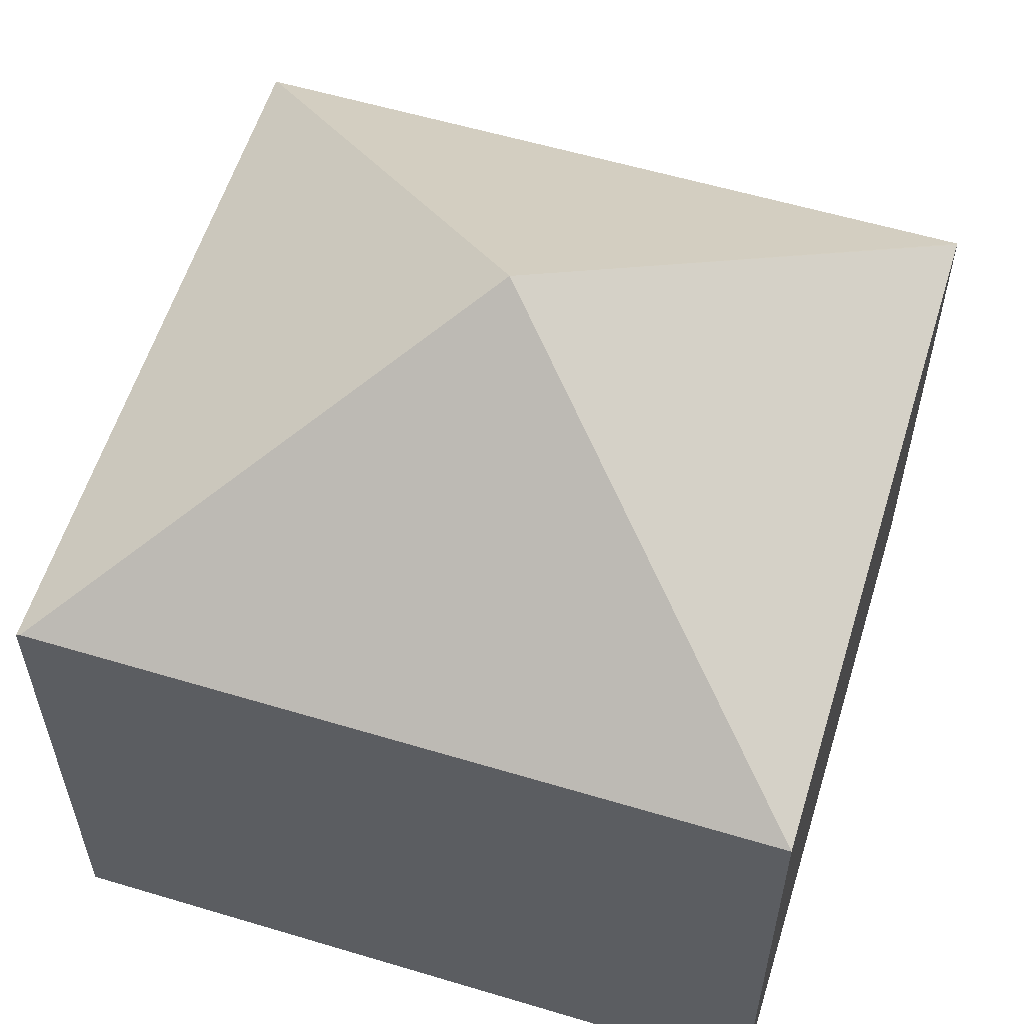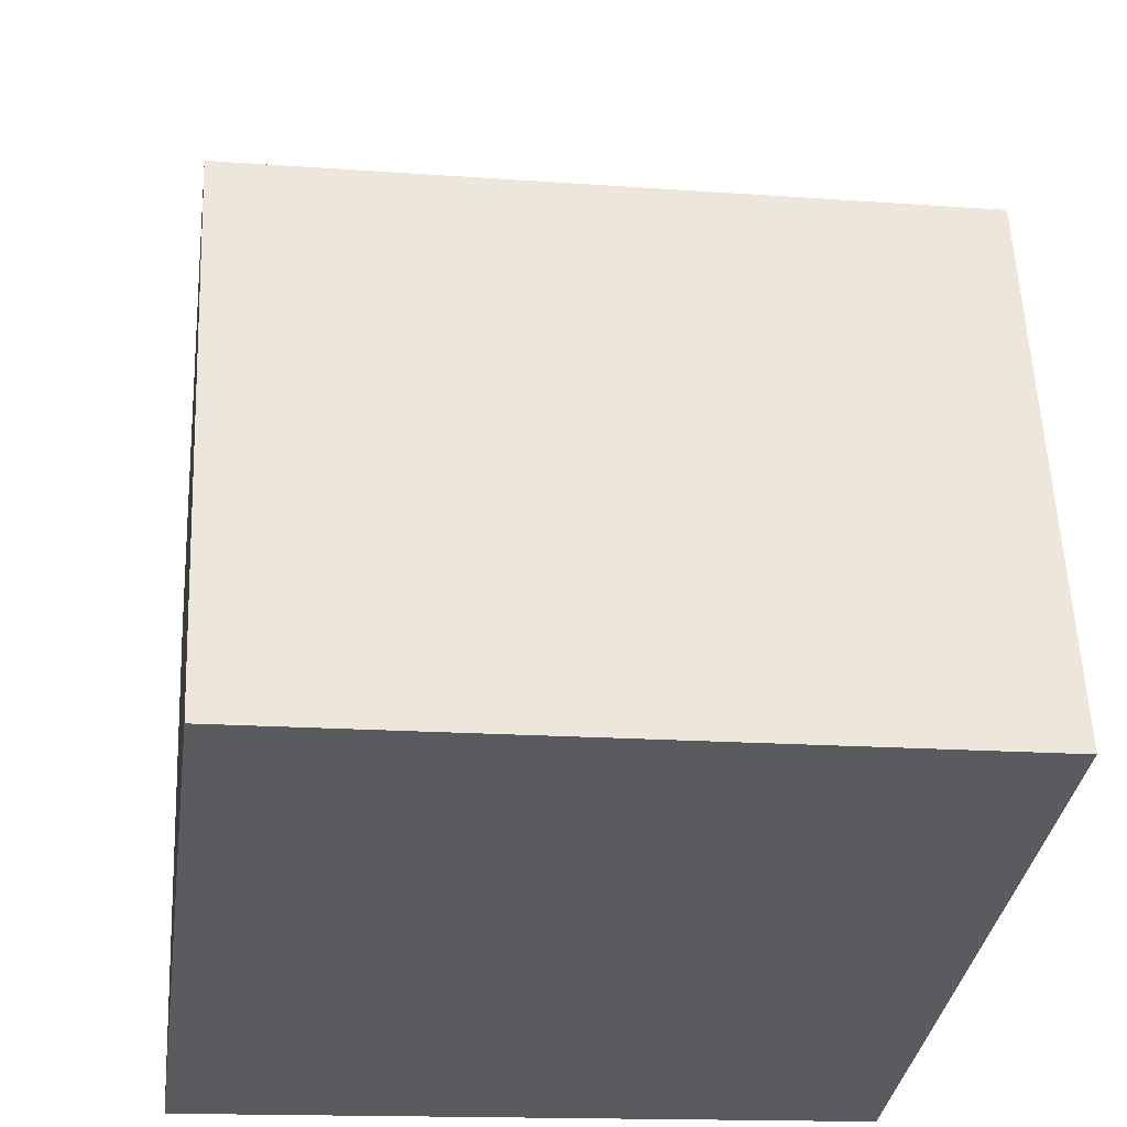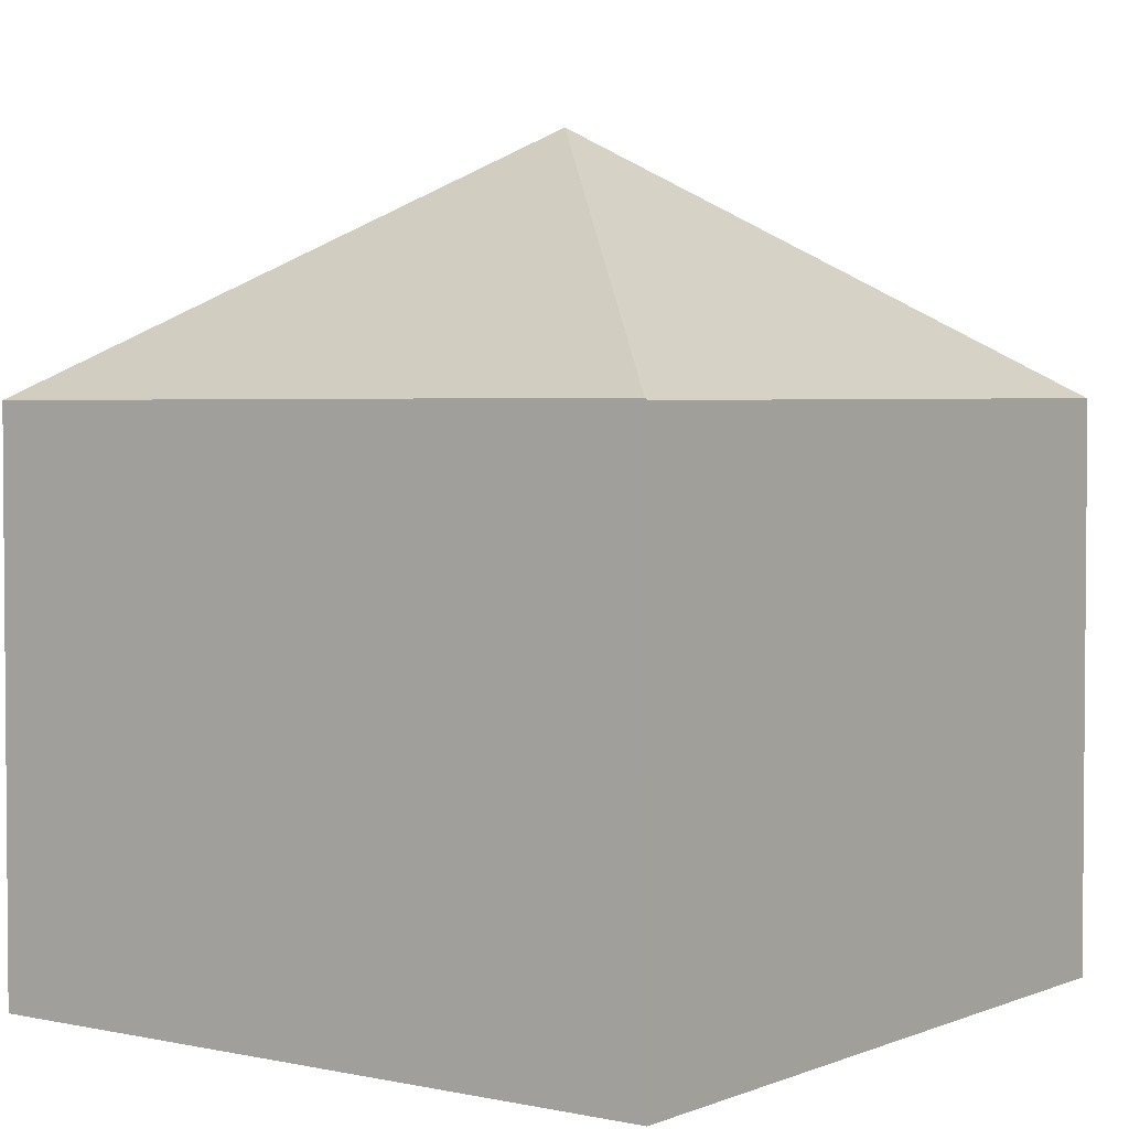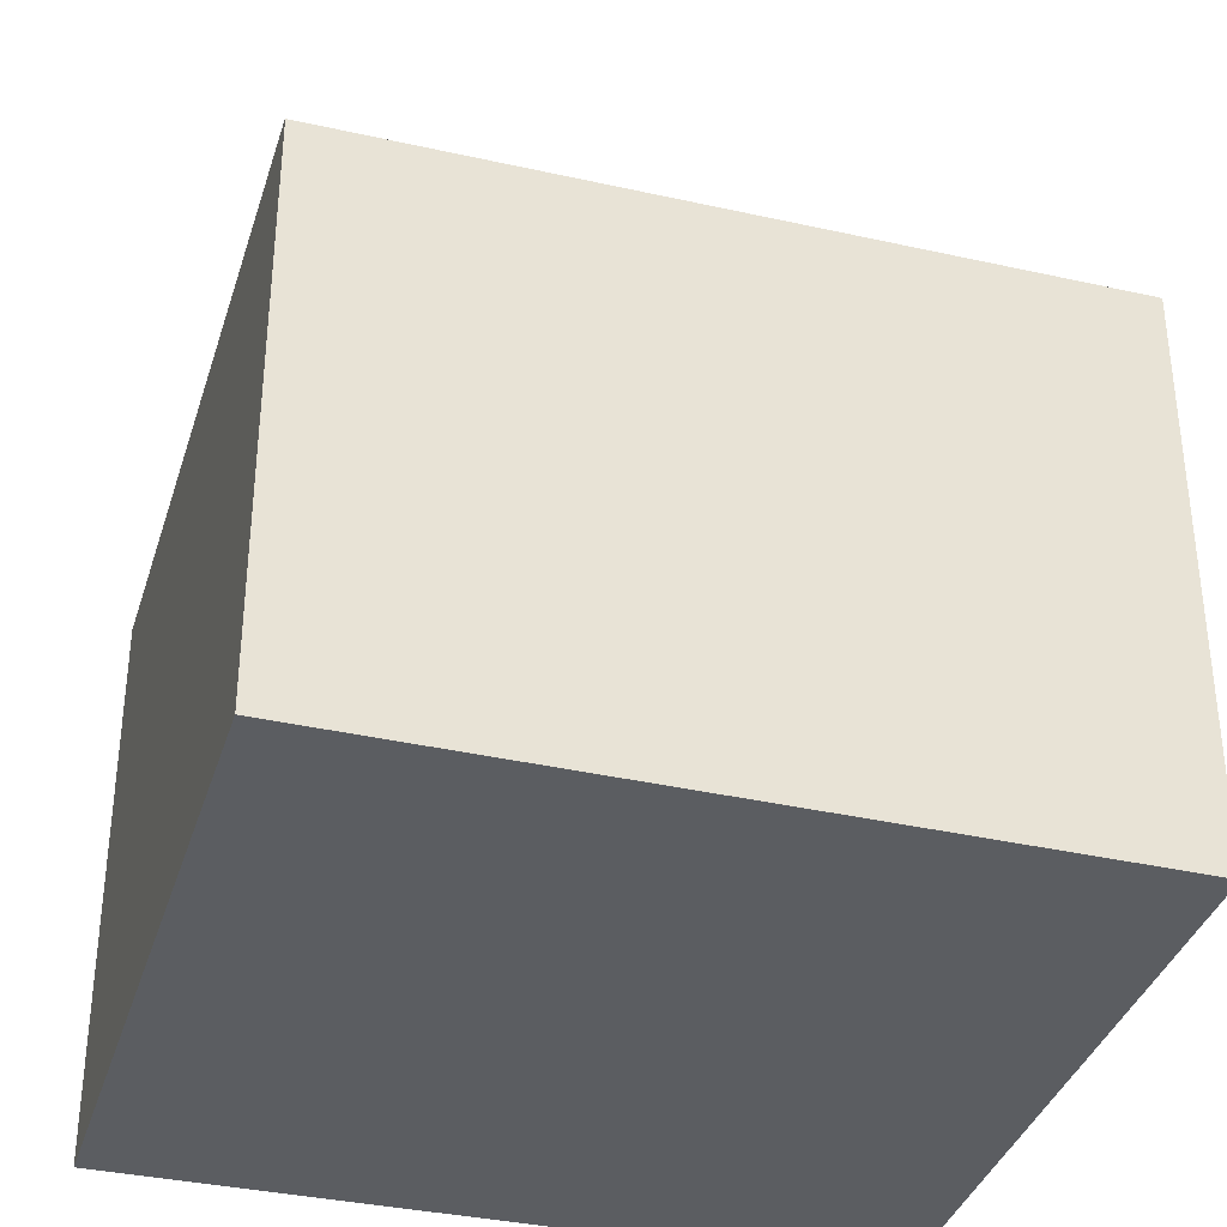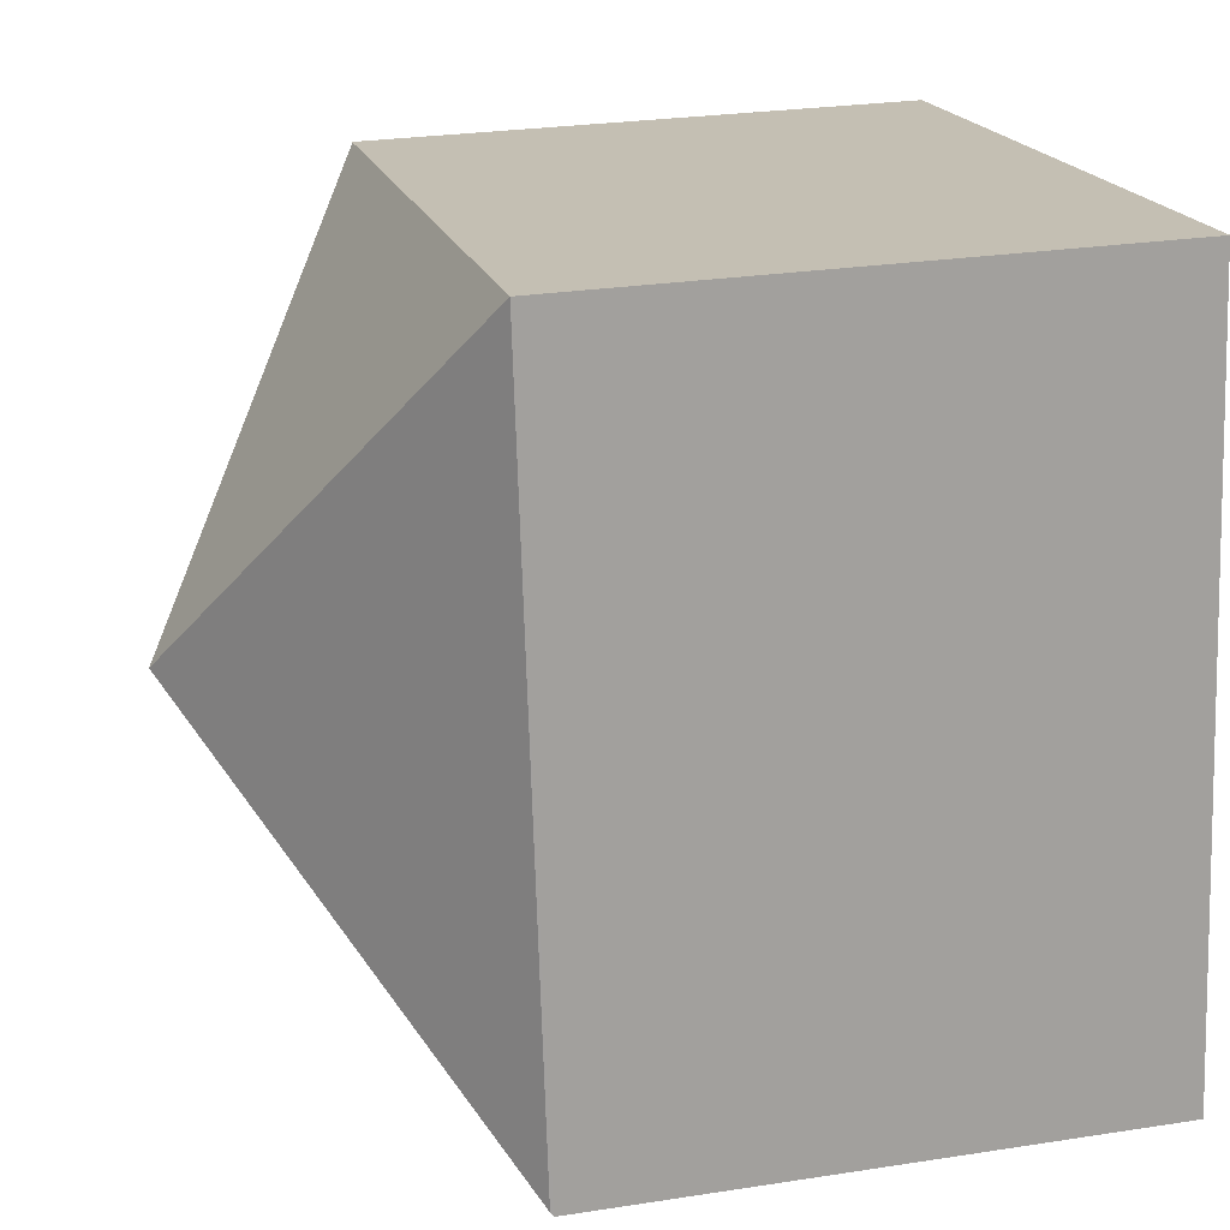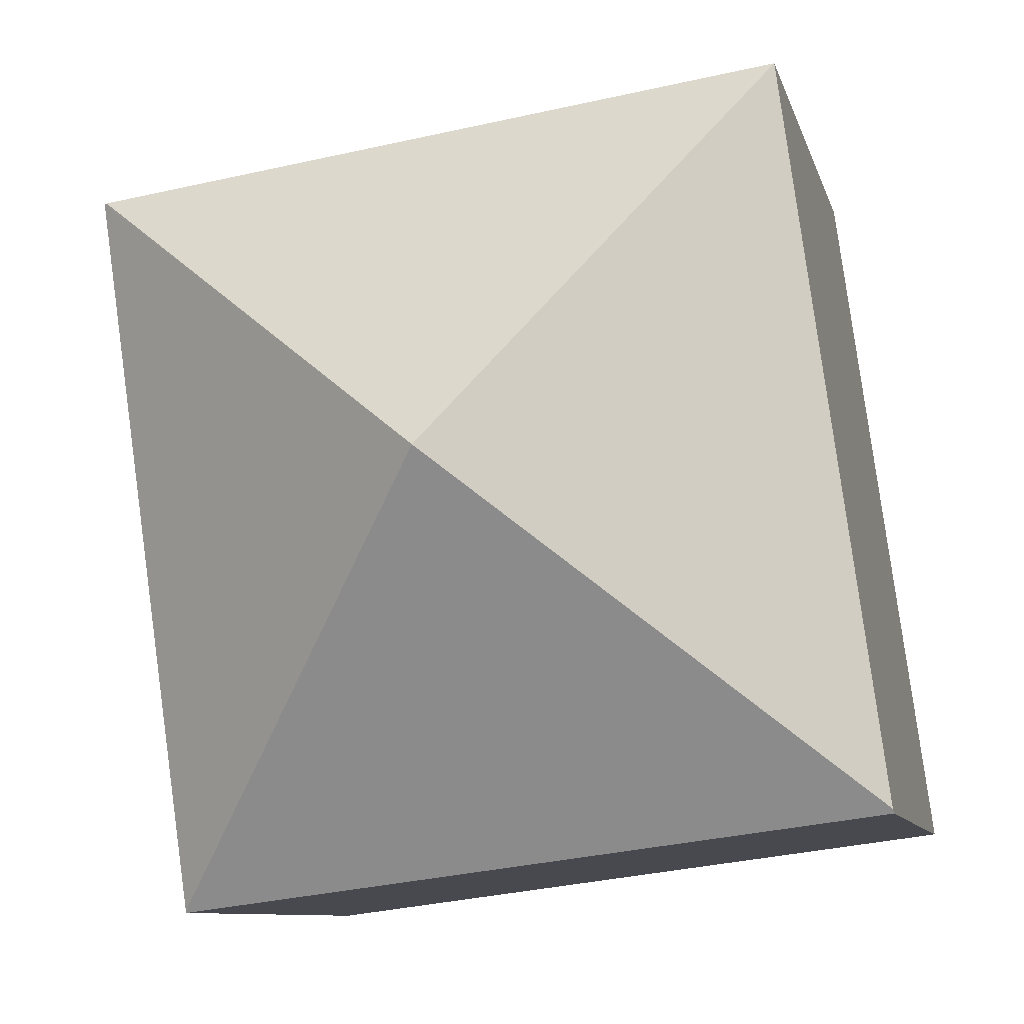
<metadata>
{"format":"obj","ext":"obj","renderer":"f3d","projection":"perspective","resolution":1024,"background":"white","views":[{"elev":58.4,"azim":-65.0,"up":"+Y"},{"elev":56.6,"azim":-2.4,"up":"+Z"},{"elev":2.9,"azim":44.7,"up":"+Y"},{"elev":-35.9,"azim":81.5,"up":"+Y"},{"elev":26.0,"azim":-103.9,"up":"+Z"},{"elev":-9.1,"azim":-167.0,"up":"+Z"}]}
</metadata>
<code>
v  6.068 12.27 4.882
v  1.521 8.443 11.2
v  12.13 8.439 9.705
v  0.009 8.443 0.064
v  12.18 8.408 9.699
v  10.56 8.489 -1.351
v  10.56 8.469 -1.38
v  0 8.399 5.143e-16
v  0 0 0
v  1.521 -6.856e-16 11.2
v  0.009 -3.919e-18 0.064
v  12.13 -5.943e-16 9.705
v  12.18 -5.939e-16 9.699
v  10.56 8.272e-17 -1.351
v  10.56 8.45e-17 -1.38
g defaultobject
f 1 2 3
f 1 4 2
f 1 3 5
f 1 5 6
f 7 1 6
f 1 7 8
f 1 8 4
f 8 2 4
f 2 8 9
f 2 9 10
f 10 9 11
f 10 3 2
f 3 10 12
f 3 12 5
f 5 12 13
f 13 6 5
f 6 13 14
f 6 14 7
f 7 14 15
f 15 8 7
f 8 15 9
f 15 11 9
f 11 12 10
f 12 11 14
f 14 11 15
f 12 14 13

</code>
